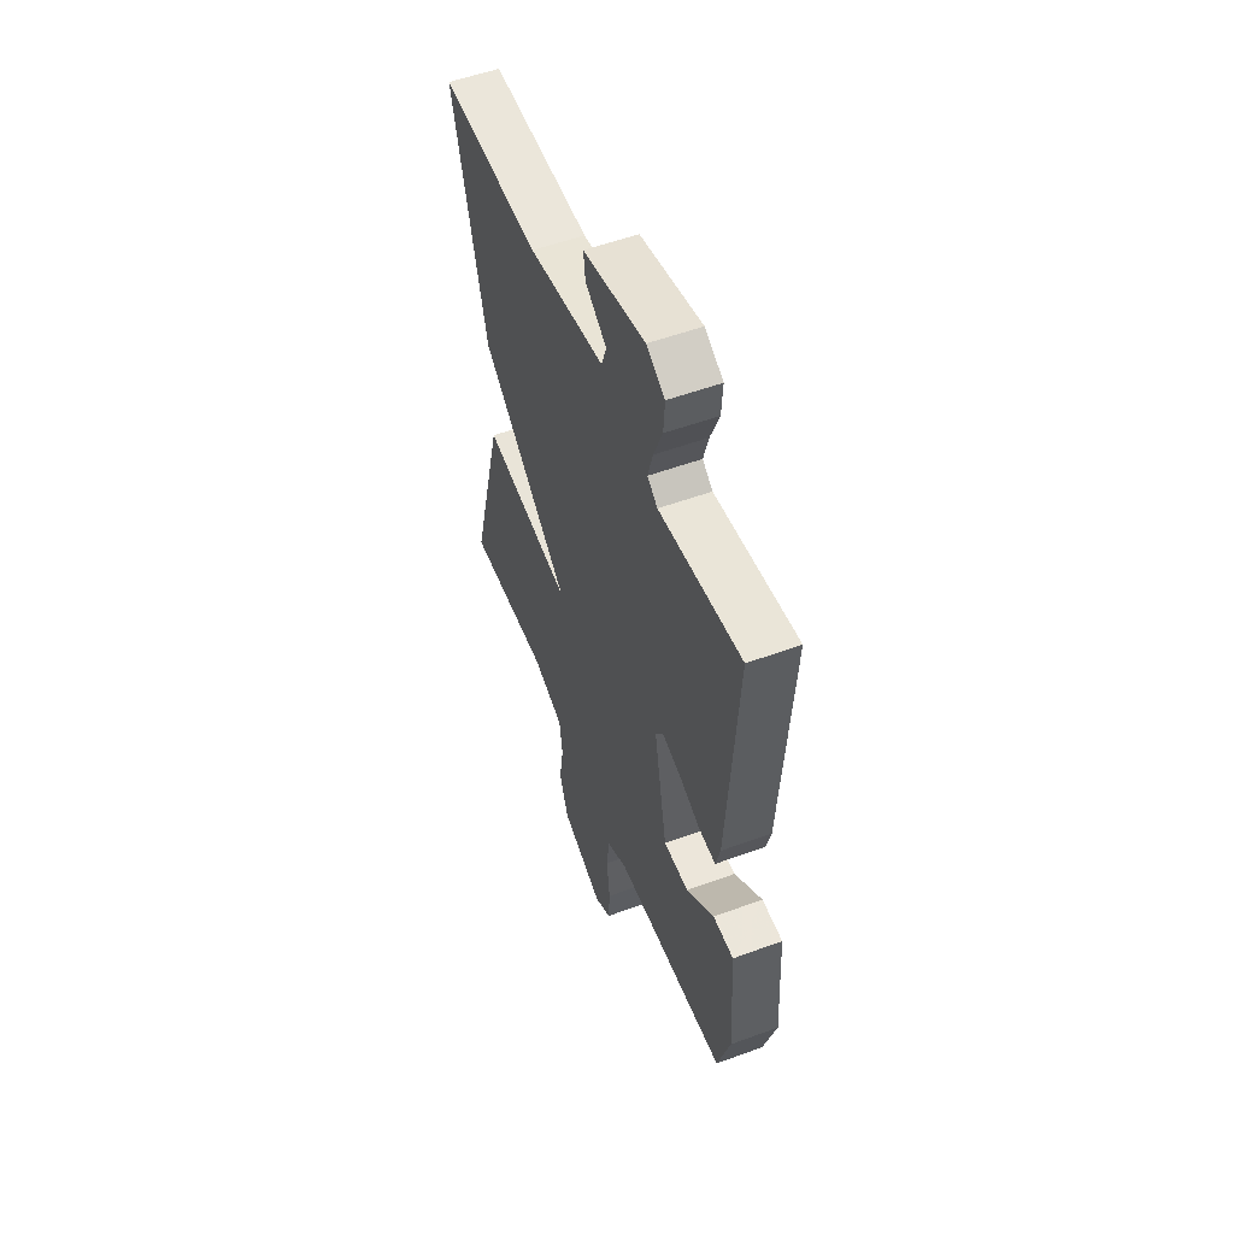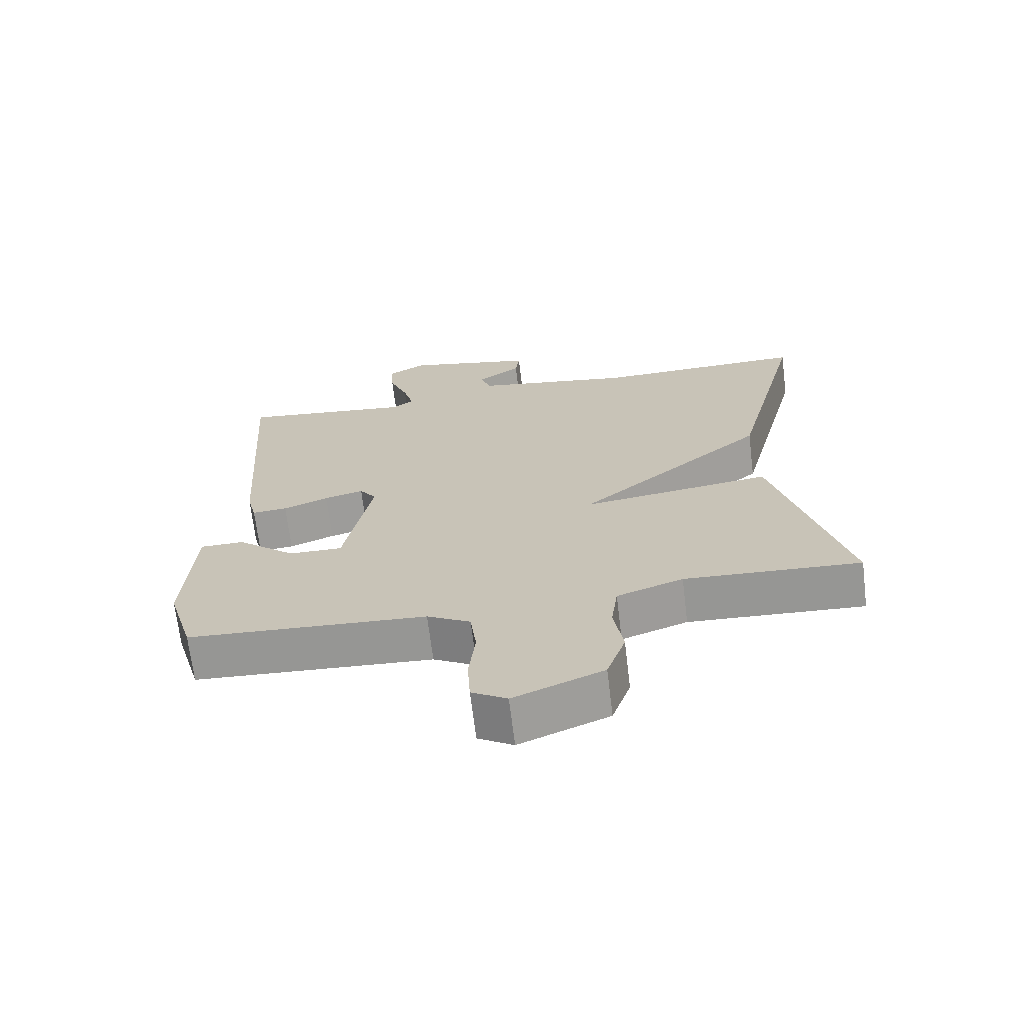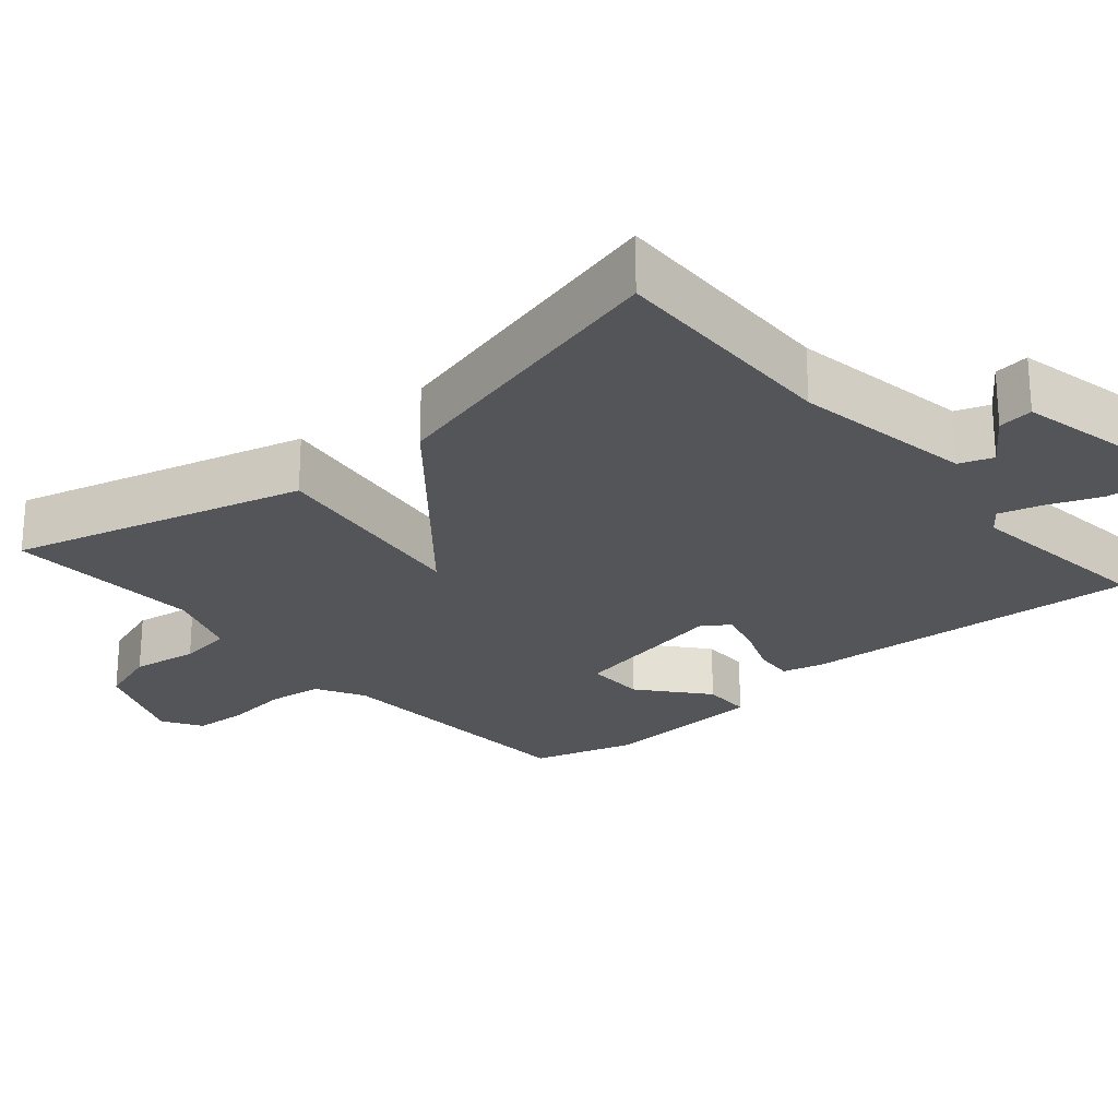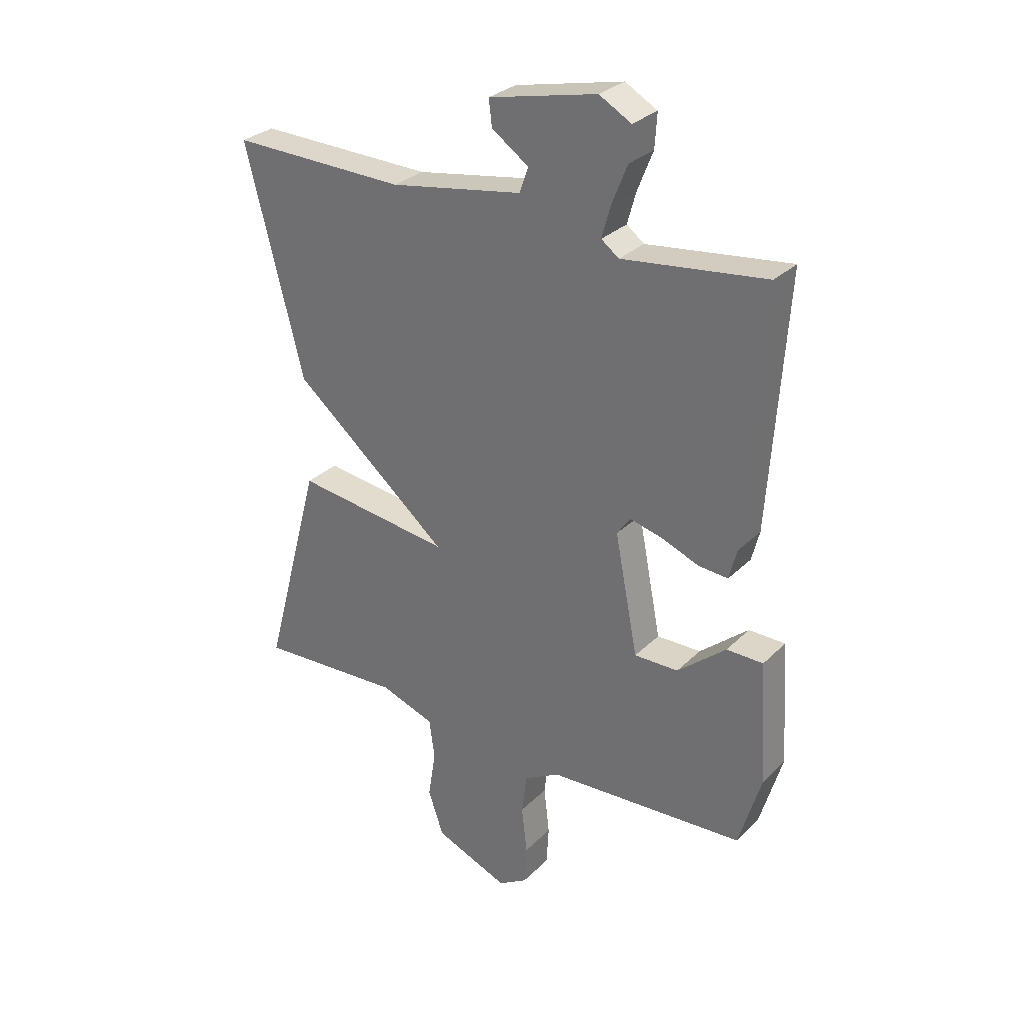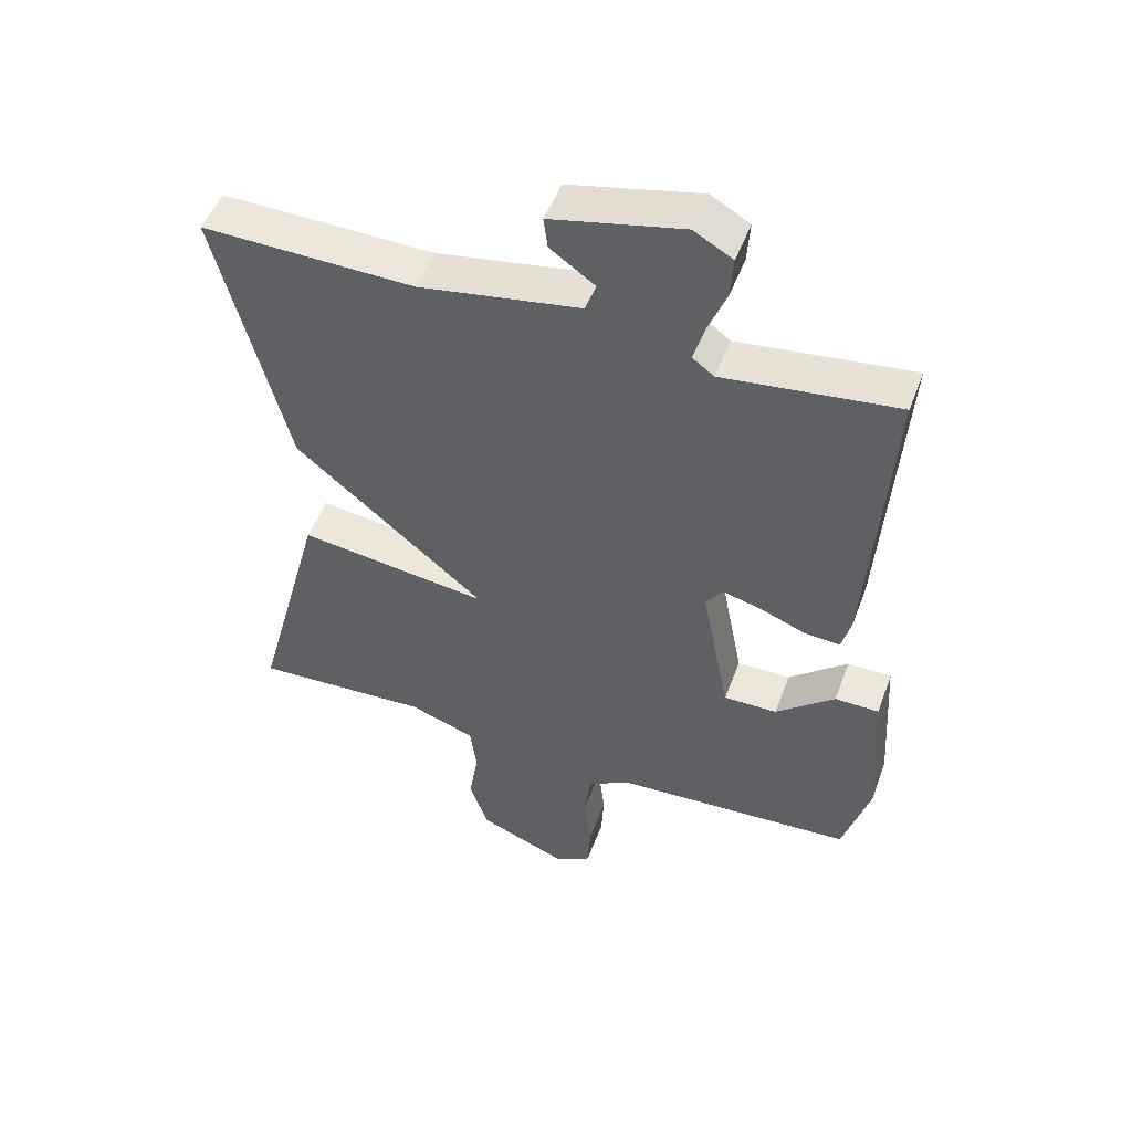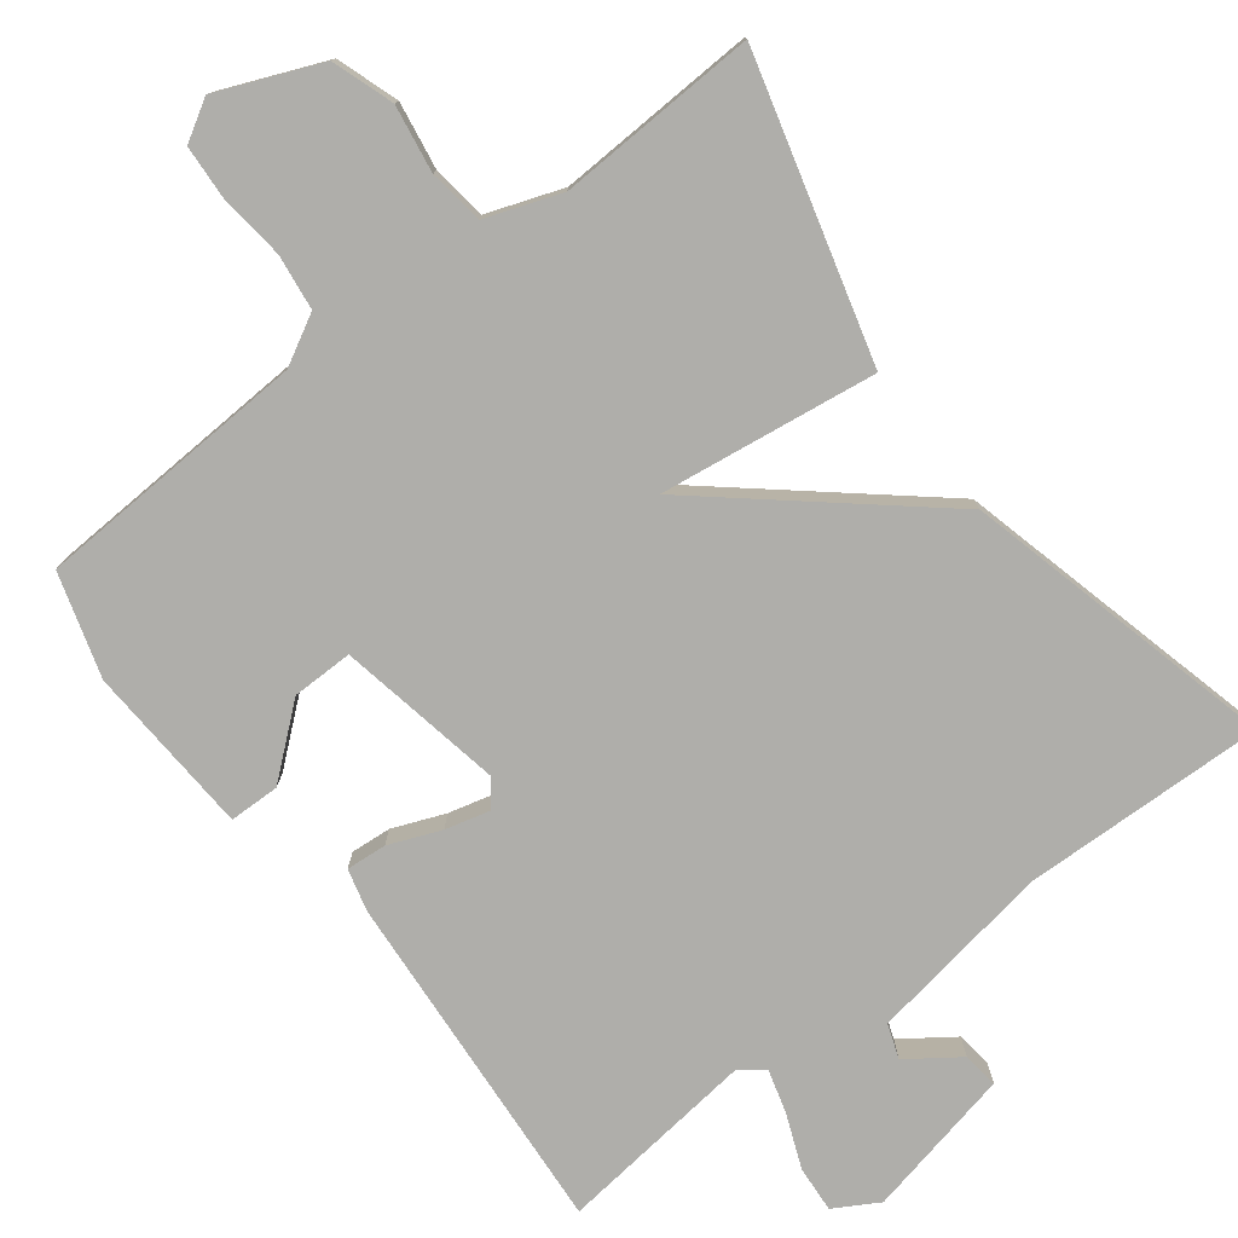
<metadata>
{"format":"obj","ext":"obj","renderer":"f3d","projection":"perspective","resolution":1024,"background":"white","views":[{"elev":54.3,"azim":68.7,"up":"+Z"},{"elev":-68.5,"azim":-173.1,"up":"+Z"},{"elev":-24.3,"azim":-49.4,"up":"+Y"},{"elev":29.5,"azim":35.5,"up":"+Z"},{"elev":50.4,"azim":20.1,"up":"+Z"},{"elev":-77.6,"azim":-142.8,"up":"+Y"}]}
</metadata>
<code>
v 0.5 0.07 -0.5
v 0.141 0.07 -0.52
v 0.076 0.07 -0.556
v 0.067 0.07 -0.629
v 0.077 0.07 -0.715
v 0.073 0.07 -0.786
v 0.02 0.07 -0.818
v -0.114 0.07 -0.763
v -0.142 0.07 -0.682
v -0.128 0.07 -0.594
v -0.138 0.07 -0.522
v -0.237 0.07 -0.487
v -0.5 0.07 -0.5
v -0.395 0.07 -0.109
v -0.111 0.07 -0.147
v -0.395 0.07 0.091
v -0.5 0.07 0.5
v -0.182 0.07 0.492
v 0.059 0.07 0.532
v 0.075 0.07 0.577
v 0.008 0.07 0.624
v 0.002 0.07 0.671
v 0.198 0.07 0.714
v 0.256 0.07 0.681
v 0.252 0.07 0.62
v 0.224 0.07 0.55
v 0.208 0.07 0.493
v 0.24 0.07 0.469
v 0.5 0.07 0.5
v 0.469 0.07 0.044
v 0.455 0.07 -0.011
v 0.402 0.07 -0.007
v 0.334 0.07 0.02
v 0.275 0.07 0.035
v 0.25 0.07 0.001
v 0.292 0.07 -0.215
v 0.372 0.07 -0.214
v 0.46 0.07 -0.14
v 0.526 0.07 -0.141
v 0.54 0.07 -0.364
v 0.5 0 -0.5
v 0.141 0 -0.52
v 0.076 0 -0.556
v 0.067 0 -0.629
v 0.077 0 -0.715
v 0.073 0 -0.786
v 0.02 0 -0.818
v -0.114 0 -0.763
v -0.142 0 -0.682
v -0.128 0 -0.594
v -0.138 0 -0.522
v -0.237 0 -0.487
v -0.5 0 -0.5
v -0.395 0 -0.109
v -0.111 0 -0.147
v -0.395 0 0.091
v -0.5 0 0.5
v -0.182 0 0.492
v 0.059 0 0.532
v 0.075 0 0.577
v 0.008 0 0.624
v 0.002 0 0.671
v 0.198 0 0.714
v 0.256 0 0.681
v 0.252 0 0.62
v 0.224 0 0.55
v 0.208 0 0.493
v 0.24 0 0.469
v 0.5 0 0.5
v 0.469 0 0.044
v 0.455 0 -0.011
v 0.402 0 -0.007
v 0.334 0 0.02
v 0.275 0 0.035
v 0.25 0 0.001
v 0.292 0 -0.215
v 0.372 0 -0.214
v 0.46 0 -0.14
v 0.526 0 -0.141
v 0.54 0 -0.364
f 40 1 2
f 39 40 2
f 38 39 2
f 37 38 2
f 36 37 2 3
f 35 36 3
f 31 32 33
f 30 31 33
f 29 30 33
f 28 29 33
f 27 28 33 34
f 24 25 26
f 23 24 26
f 22 23 26
f 21 22 26
f 20 21 26
f 19 20 26 27
f 27 34 35
f 19 27 35
f 18 19 35
f 17 18 35
f 16 17 35
f 15 16 35
f 12 13 14 15
f 8 9 10
f 7 8 10
f 6 7 10
f 5 6 10
f 4 5 10
f 3 4 10 11
f 12 15 35
f 11 12 35
f 3 11 35
f 42 41 80
f 42 80 79
f 42 79 78
f 42 78 77
f 43 42 77 76
f 43 76 75
f 73 72 71
f 73 71 70
f 73 70 69
f 73 69 68
f 74 73 68 67
f 66 65 64
f 66 64 63
f 66 63 62
f 66 62 61
f 66 61 60
f 67 66 60 59
f 75 74 67
f 75 67 59
f 75 59 58
f 75 58 57
f 75 57 56
f 75 56 55
f 55 54 53 52
f 50 49 48
f 50 48 47
f 50 47 46
f 50 46 45
f 50 45 44
f 51 50 44 43
f 75 55 52
f 75 52 51
f 75 51 43
f 1 41 42 2
f 2 42 43 3
f 3 43 44 4
f 4 44 45 5
f 5 45 46 6
f 6 46 47 7
f 7 47 48 8
f 8 48 49 9
f 9 49 50 10
f 10 50 51 11
f 11 51 52 12
f 12 52 53 13
f 13 53 54 14
f 14 54 55 15
f 15 55 56 16
f 16 56 57 17
f 17 57 58 18
f 18 58 59 19
f 19 59 60 20
f 20 60 61 21
f 21 61 62 22
f 22 62 63 23
f 23 63 64 24
f 24 64 65 25
f 25 65 66 26
f 26 66 67 27
f 27 67 68 28
f 28 68 69 29
f 29 69 70 30
f 30 70 71 31
f 31 71 72 32
f 32 72 73 33
f 33 73 74 34
f 34 74 75 35
f 35 75 76 36
f 36 76 77 37
f 37 77 78 38
f 38 78 79 39
f 39 79 80 40
f 40 80 41 1

</code>
